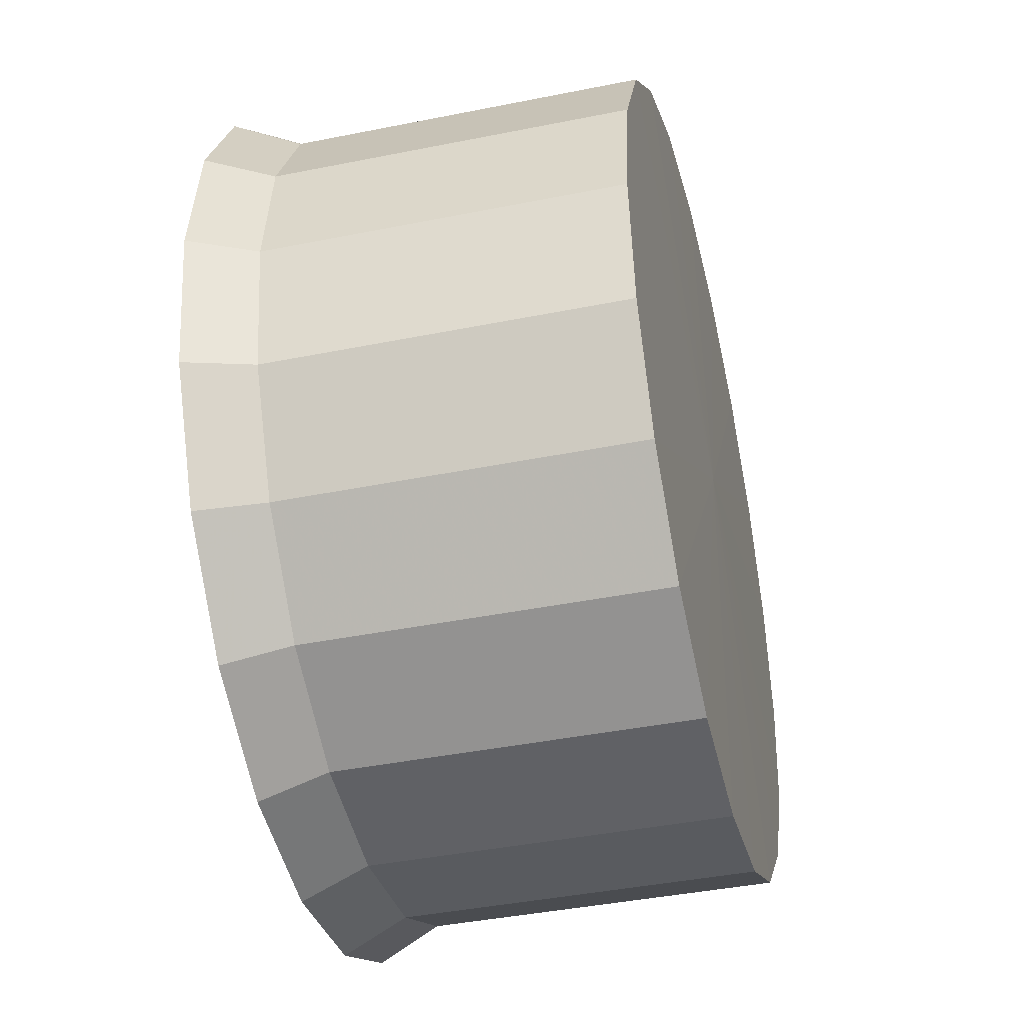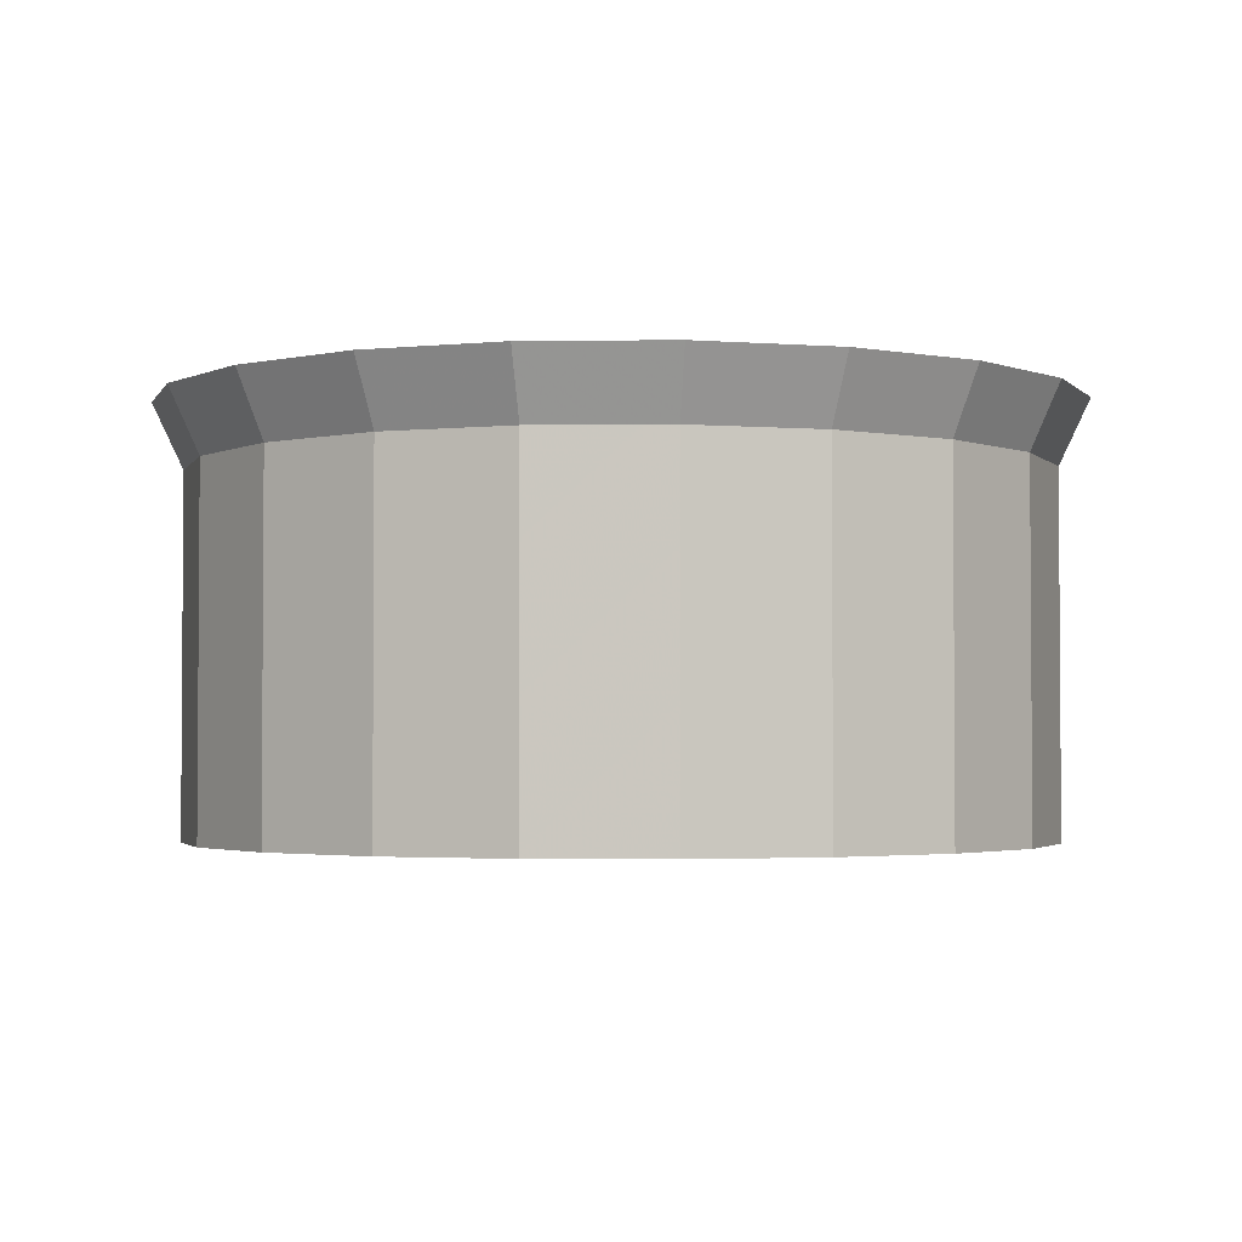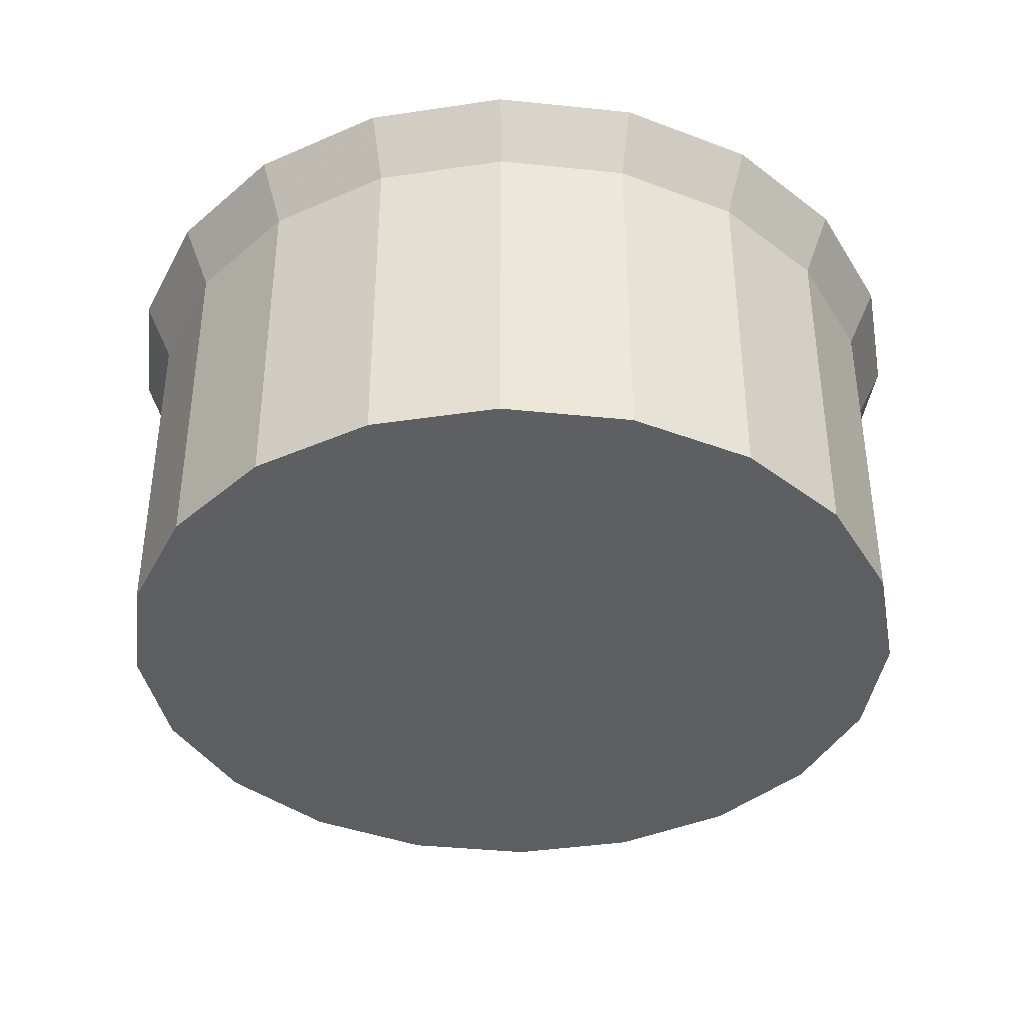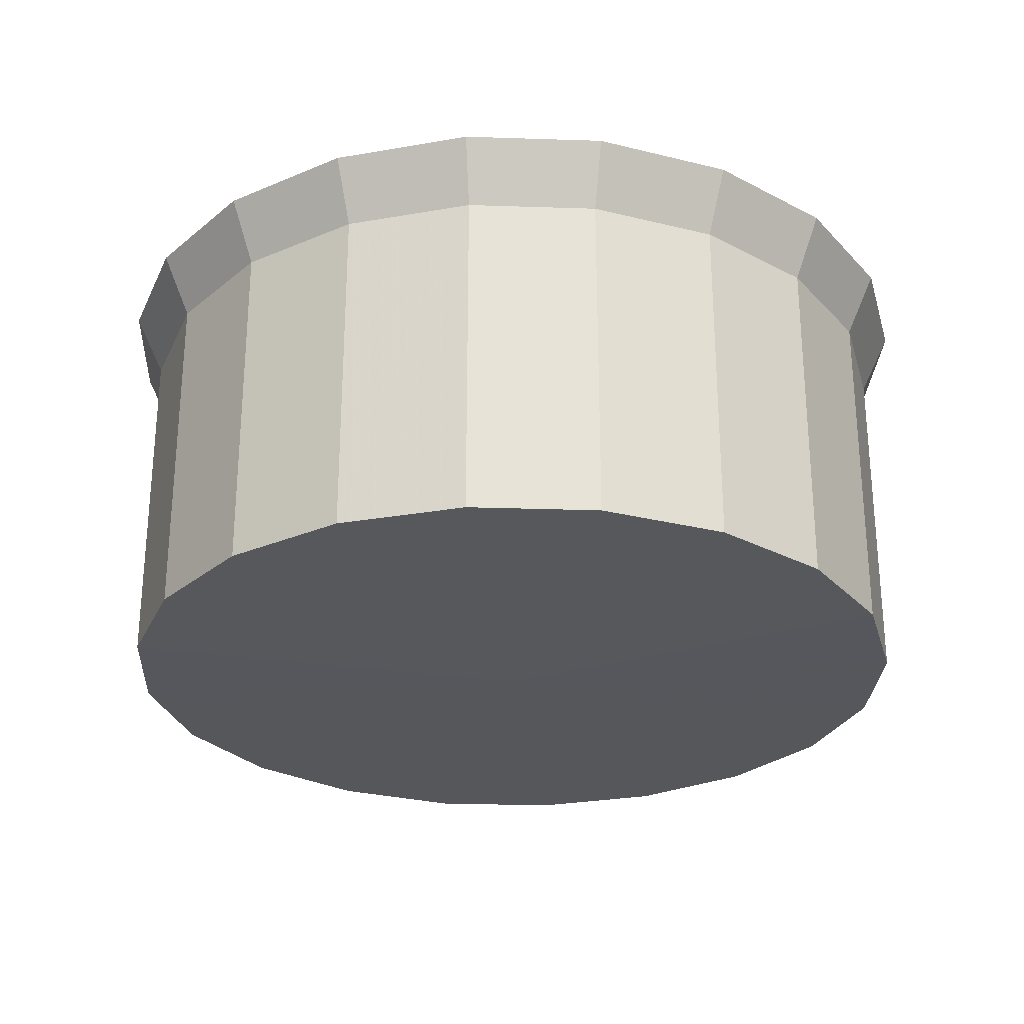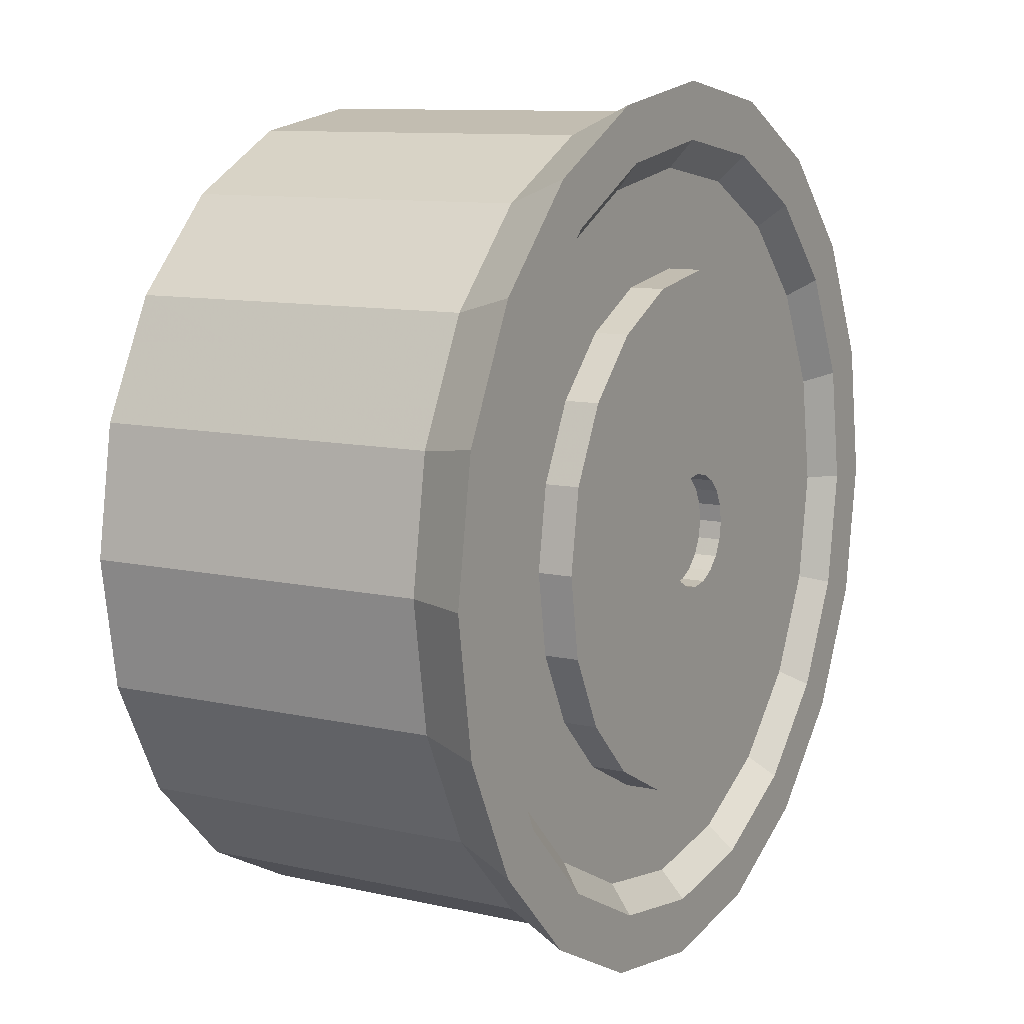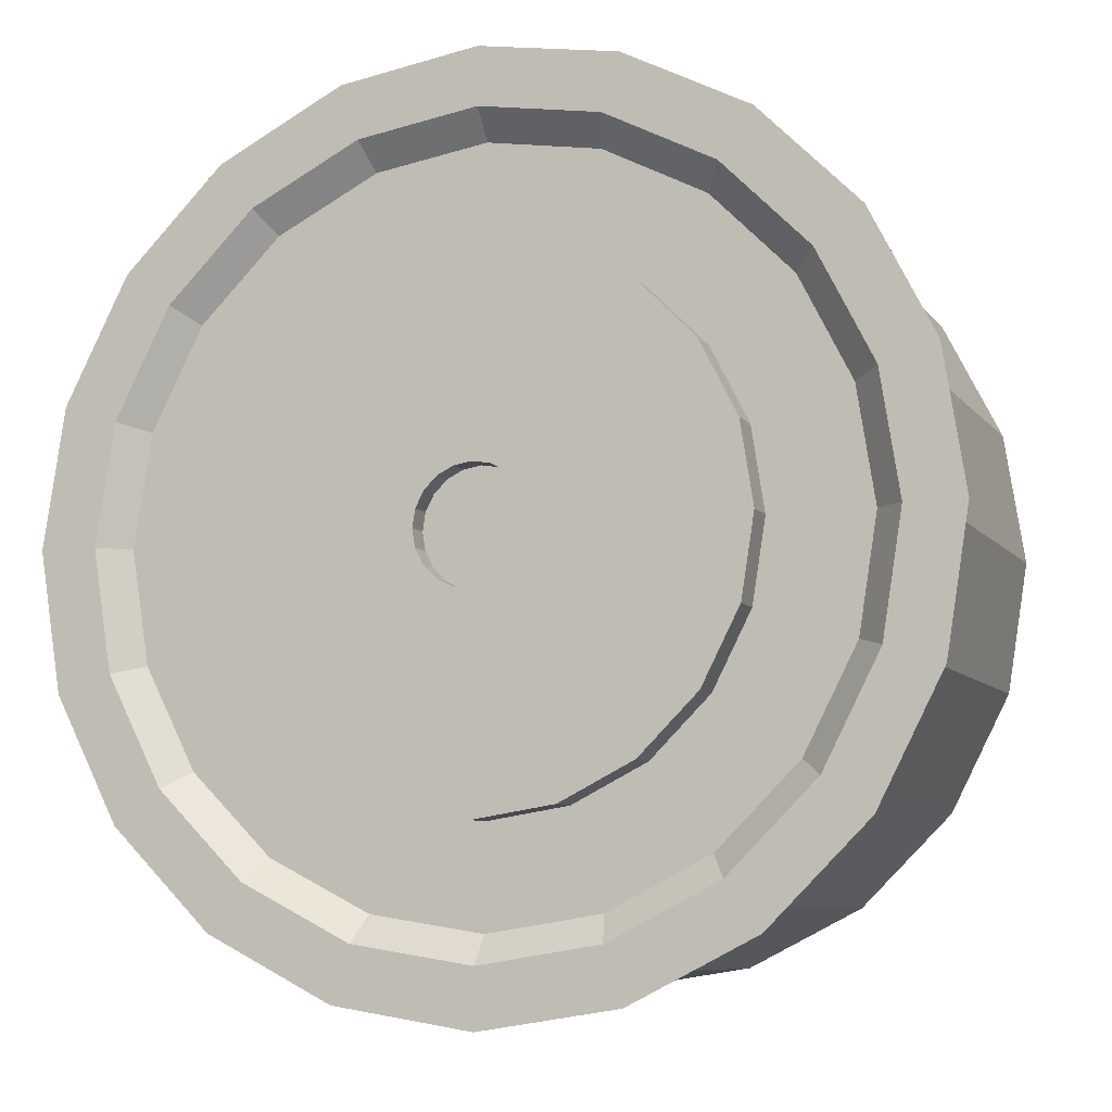
<metadata>
{"format":"obj","ext":"obj","renderer":"f3d","projection":"perspective","resolution":1024,"background":"white","views":[{"elev":-41.1,"azim":-76.2,"up":"+Z"},{"elev":-2.6,"azim":-132.6,"up":"+Y"},{"elev":-39.1,"azim":163.6,"up":"+Y"},{"elev":-27.5,"azim":42.1,"up":"+Y"},{"elev":10.2,"azim":120.0,"up":"+Z"},{"elev":-8.0,"azim":-159.4,"up":"+Z"}]}
</metadata>
<code>
v 3.098 -2.285 -1.012
v 2.636 -2.285 -1.918
v 1.917 -2.285 -2.637
v 1.011 -2.285 -3.099
v 0.006533 -2.285 -3.258
v -0.9979 -2.285 -3.099
v -1.904 -2.285 -2.637
v -2.623 -2.285 -1.918
v -3.085 -2.285 -1.012
v -3.244 -2.285 -0.007261
v -3.085 -2.285 0.9972
v -2.623 -2.285 1.903
v -1.904 -2.285 2.622
v -0.9979 -2.285 3.084
v 0.006533 -2.285 3.243
v 1.011 -2.285 3.084
v 1.917 -2.285 2.622
v 2.636 -2.285 1.903
v 3.098 -2.285 0.9972
v 3.257 -2.285 -0.007261
v 3.323 0.9552 -1.085
v 2.828 0.9552 -2.057
v 2.056 0.9552 -2.828
v 1.084 0.9552 -3.324
v 0.006533 0.9552 -3.494
v -1.071 0.9552 -3.324
v -2.043 0.9552 -2.828
v -2.814 0.9552 -2.057
v -3.31 0.9552 -1.085
v -3.48 0.9552 -0.007261
v -3.31 0.9552 1.07
v -2.814 0.9552 2.042
v -2.043 0.9552 2.814
v -1.071 0.9552 3.309
v 0.006533 0.9552 3.48
v 1.084 0.9552 3.309
v 2.056 0.9552 2.814
v 2.828 0.9552 2.042
v 3.323 0.9552 1.07
v 3.494 0.9552 -0.007261
v 0.006533 -2.317 -0.007261
v 2.898 0.9552 -0.9468
v 2.466 0.9552 -1.794
v 1.794 0.9552 -2.467
v 0.9461 0.9552 -2.899
v 0.006533 0.9552 -3.048
v -0.933 0.9552 -2.899
v -1.781 0.9552 -2.467
v -2.453 0.9552 -1.794
v -2.885 0.9552 -0.9468
v -3.034 0.9552 -0.007261
v -2.885 0.9552 0.9323
v -2.453 0.9552 1.78
v -1.781 0.9552 2.452
v -0.933 0.9552 2.884
v 0.006533 0.9552 3.033
v 0.9461 0.9552 2.884
v 1.794 0.9552 2.452
v 2.466 0.9552 1.78
v 2.898 0.9552 0.9323
v 3.047 0.9552 -0.007261
v 2.693 0.7629 -0.8801
v 2.292 0.7629 -1.667
v 1.667 0.7629 -2.292
v 0.8794 0.7629 -2.694
v 0.006533 0.7629 -2.832
v -0.8663 0.7629 -2.694
v -1.654 0.7629 -2.292
v -2.279 0.7629 -1.667
v -2.68 0.7629 -0.8801
v -2.818 0.7629 -0.007261
v -2.68 0.7629 0.8656
v -2.279 0.7629 1.653
v -1.654 0.7629 2.278
v -0.8663 0.7629 2.679
v 0.006533 0.7629 2.817
v 0.8794 0.7629 2.679
v 1.667 0.7629 2.278
v 2.292 0.7629 1.653
v 2.693 0.7629 0.8656
v 2.831 0.7629 -0.007261
v 1.955 0.7629 -0.6404
v 1.664 0.7629 -1.212
v 1.211 0.7629 -1.665
v 0.6397 0.7629 -1.956
v 0.006533 0.7629 -2.056
v -0.6266 0.7629 -1.956
v -1.198 0.7629 -1.665
v -1.651 0.7629 -1.212
v -1.942 0.7629 -0.6404
v -2.042 0.7629 -0.007261
v -1.942 0.7629 0.6259
v -1.651 0.7629 1.197
v -1.198 0.7629 1.65
v -0.6266 0.7629 1.941
v 0.006533 0.7629 2.042
v 0.6397 0.7629 1.941
v 1.211 0.7629 1.65
v 1.664 0.7629 1.197
v 1.955 0.7629 0.6259
v 2.055 0.7629 -0.007261
v 1.955 1.031 -0.6404
v 1.664 1.031 -1.212
v 1.211 1.031 -1.665
v 0.6397 1.031 -1.956
v 0.006533 1.031 -2.056
v -0.6266 1.031 -1.956
v -1.198 1.031 -1.665
v -1.651 1.031 -1.212
v -1.942 1.031 -0.6404
v -2.042 1.031 -0.007261
v -1.942 1.031 0.6259
v -1.651 1.031 1.197
v -1.198 1.031 1.65
v -0.6266 1.031 1.941
v 0.006533 1.031 2.042
v 0.6397 1.031 1.941
v 1.211 1.031 1.65
v 1.664 1.031 1.197
v 1.955 1.031 0.6259
v 2.055 1.031 -0.007261
v 0.4346 1.031 -0.1463
v 0.3706 1.031 -0.2718
v 0.2711 1.031 -0.3714
v 0.1456 1.031 -0.4353
v 0.006533 1.031 -0.4573
v -0.1325 1.031 -0.4353
v -0.258 1.031 -0.3714
v -0.3576 1.031 -0.2718
v -0.4215 1.031 -0.1463
v -0.4435 1.031 -0.007262
v -0.4215 1.031 0.1318
v -0.3576 1.031 0.2573
v -0.258 1.031 0.3569
v -0.1325 1.031 0.4208
v 0.006533 1.031 0.4428
v 0.1456 1.031 0.4208
v 0.2711 1.031 0.3569
v 0.3706 1.031 0.2573
v 0.4346 1.031 0.1318
v 0.4566 1.031 -0.007262
v 0.4346 0.8473 -0.1463
v 0.3706 0.8473 -0.2718
v 0.006533 0.8473 -0.007262
v 0.2711 0.8473 -0.3714
v 0.1456 0.8473 -0.4353
v 0.006533 0.8473 -0.4573
v -0.1325 0.8473 -0.4353
v -0.258 0.8473 -0.3714
v -0.3576 0.8473 -0.2718
v -0.4215 0.8473 -0.1463
v -0.4435 0.8473 -0.007262
v -0.4215 0.8473 0.1318
v -0.3576 0.8473 0.2573
v -0.258 0.8473 0.3569
v -0.1325 0.8473 0.4208
v 0.006533 0.8473 0.4428
v 0.1456 0.8473 0.4208
v 0.2711 0.8473 0.3569
v 0.3706 0.8473 0.2573
v 0.4346 0.8473 0.1318
v 0.4566 0.8473 -0.007262
v 2.636 0.4544 1.903
v 1.917 0.4544 2.622
v 1.011 0.4544 3.084
v 0.006533 0.4544 3.243
v -0.9979 0.4544 3.084
v -1.904 0.4544 2.622
v -2.623 0.4544 1.903
v -3.085 0.4544 0.9972
v -3.244 0.4544 -0.007261
v -3.085 0.4544 -1.012
v -2.623 0.4544 -1.918
v -1.904 0.4544 -2.637
v -0.9979 0.4544 -3.099
v 0.006533 0.4544 -3.258
v 1.011 0.4544 -3.099
v 1.917 0.4544 -2.637
v 2.636 0.4544 -1.918
v 3.098 0.4544 -1.012
v 3.257 0.4544 -0.007261
v 3.098 0.4544 0.9972
f 1 2 179 180
f 2 3 178 179
f 3 4 177 178
f 4 5 176 177
f 5 6 175 176
f 6 7 174 175
f 7 8 173 174
f 8 9 172 173
f 9 10 171 172
f 10 11 170 171
f 11 12 169 170
f 12 13 168 169
f 13 14 167 168
f 14 15 166 167
f 15 16 165 166
f 16 17 164 165
f 17 18 163 164
f 18 19 182 163
f 19 20 181 182
f 20 1 180 181
f 2 1 41
f 3 2 41
f 4 3 41
f 5 4 41
f 6 5 41
f 7 6 41
f 8 7 41
f 9 8 41
f 10 9 41
f 11 10 41
f 12 11 41
f 13 12 41
f 14 13 41
f 15 14 41
f 16 15 41
f 17 16 41
f 18 17 41
f 19 18 41
f 20 19 41
f 1 20 41
f 142 143 144
f 143 145 144
f 145 146 144
f 146 147 144
f 147 148 144
f 148 149 144
f 149 150 144
f 150 151 144
f 151 152 144
f 152 153 144
f 153 154 144
f 154 155 144
f 155 156 144
f 156 157 144
f 157 158 144
f 158 159 144
f 159 160 144
f 160 161 144
f 161 162 144
f 162 142 144
f 21 22 43 42
f 22 23 44 43
f 23 24 45 44
f 24 25 46 45
f 25 26 47 46
f 26 27 48 47
f 27 28 49 48
f 28 29 50 49
f 29 30 51 50
f 30 31 52 51
f 31 32 53 52
f 32 33 54 53
f 33 34 55 54
f 34 35 56 55
f 35 36 57 56
f 36 37 58 57
f 37 38 59 58
f 38 39 60 59
f 39 40 61 60
f 40 21 42 61
f 42 43 63 62
f 43 44 64 63
f 44 45 65 64
f 45 46 66 65
f 46 47 67 66
f 47 48 68 67
f 48 49 69 68
f 49 50 70 69
f 50 51 71 70
f 51 52 72 71
f 52 53 73 72
f 53 54 74 73
f 54 55 75 74
f 55 56 76 75
f 56 57 77 76
f 57 58 78 77
f 58 59 79 78
f 59 60 80 79
f 60 61 81 80
f 61 42 62 81
f 62 63 83 82
f 63 64 84 83
f 64 65 85 84
f 65 66 86 85
f 66 67 87 86
f 67 68 88 87
f 68 69 89 88
f 69 70 90 89
f 70 71 91 90
f 71 72 92 91
f 72 73 93 92
f 73 74 94 93
f 74 75 95 94
f 75 76 96 95
f 76 77 97 96
f 77 78 98 97
f 78 79 99 98
f 79 80 100 99
f 80 81 101 100
f 81 62 82 101
f 82 83 103 102
f 83 84 104 103
f 84 85 105 104
f 85 86 106 105
f 86 87 107 106
f 87 88 108 107
f 88 89 109 108
f 89 90 110 109
f 90 91 111 110
f 91 92 112 111
f 92 93 113 112
f 93 94 114 113
f 94 95 115 114
f 95 96 116 115
f 96 97 117 116
f 97 98 118 117
f 98 99 119 118
f 99 100 120 119
f 100 101 121 120
f 101 82 102 121
f 102 103 123 122
f 103 104 124 123
f 104 105 125 124
f 105 106 126 125
f 106 107 127 126
f 107 108 128 127
f 108 109 129 128
f 109 110 130 129
f 110 111 131 130
f 111 112 132 131
f 112 113 133 132
f 113 114 134 133
f 114 115 135 134
f 115 116 136 135
f 116 117 137 136
f 117 118 138 137
f 118 119 139 138
f 119 120 140 139
f 120 121 141 140
f 121 102 122 141
f 122 123 143 142
f 123 124 145 143
f 124 125 146 145
f 125 126 147 146
f 126 127 148 147
f 127 128 149 148
f 128 129 150 149
f 129 130 151 150
f 130 131 152 151
f 131 132 153 152
f 132 133 154 153
f 133 134 155 154
f 134 135 156 155
f 135 136 157 156
f 136 137 158 157
f 137 138 159 158
f 138 139 160 159
f 139 140 161 160
f 140 141 162 161
f 141 122 142 162
f 164 163 38 37
f 165 164 37 36
f 166 165 36 35
f 167 166 35 34
f 168 167 34 33
f 169 168 33 32
f 170 169 32 31
f 171 170 31 30
f 172 171 30 29
f 173 172 29 28
f 174 173 28 27
f 175 174 27 26
f 176 175 26 25
f 177 176 25 24
f 178 177 24 23
f 179 178 23 22
f 180 179 22 21
f 181 180 21 40
f 182 181 40 39
f 163 182 39 38

</code>
